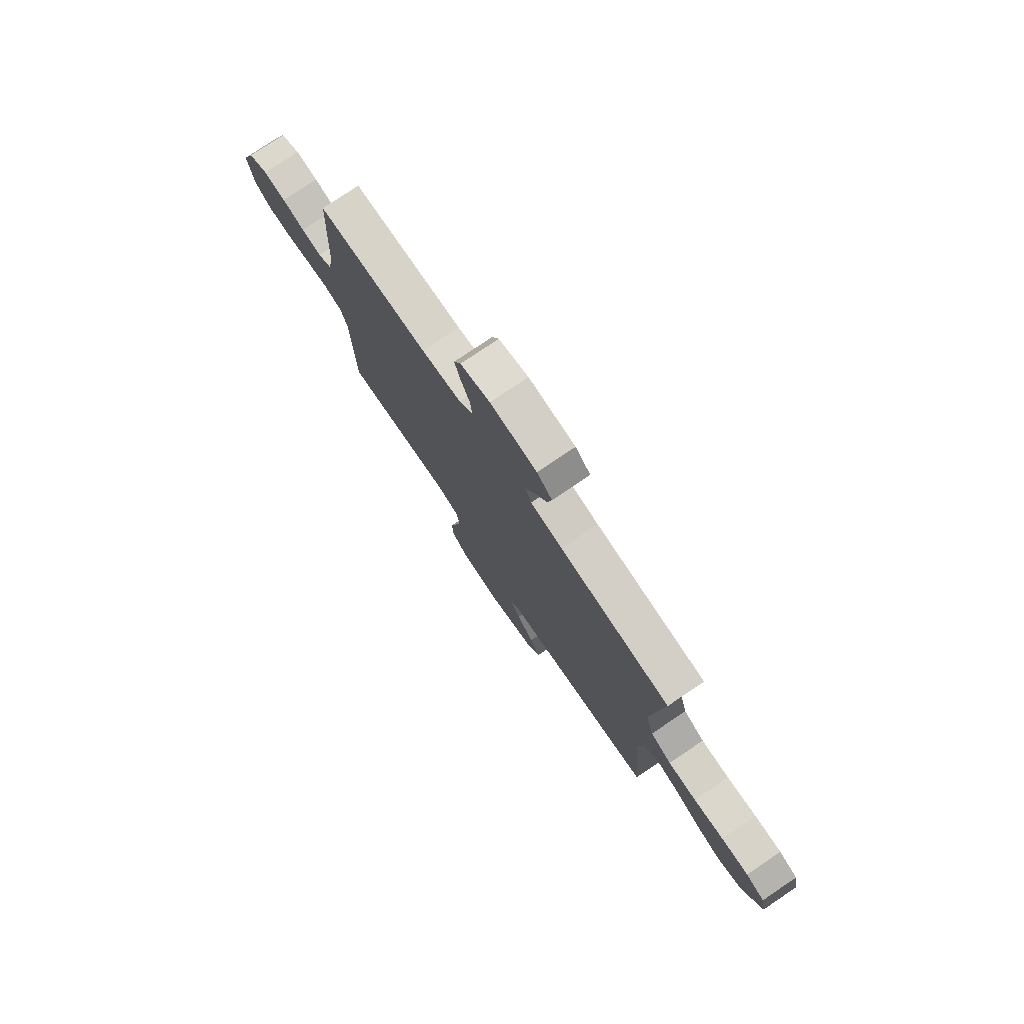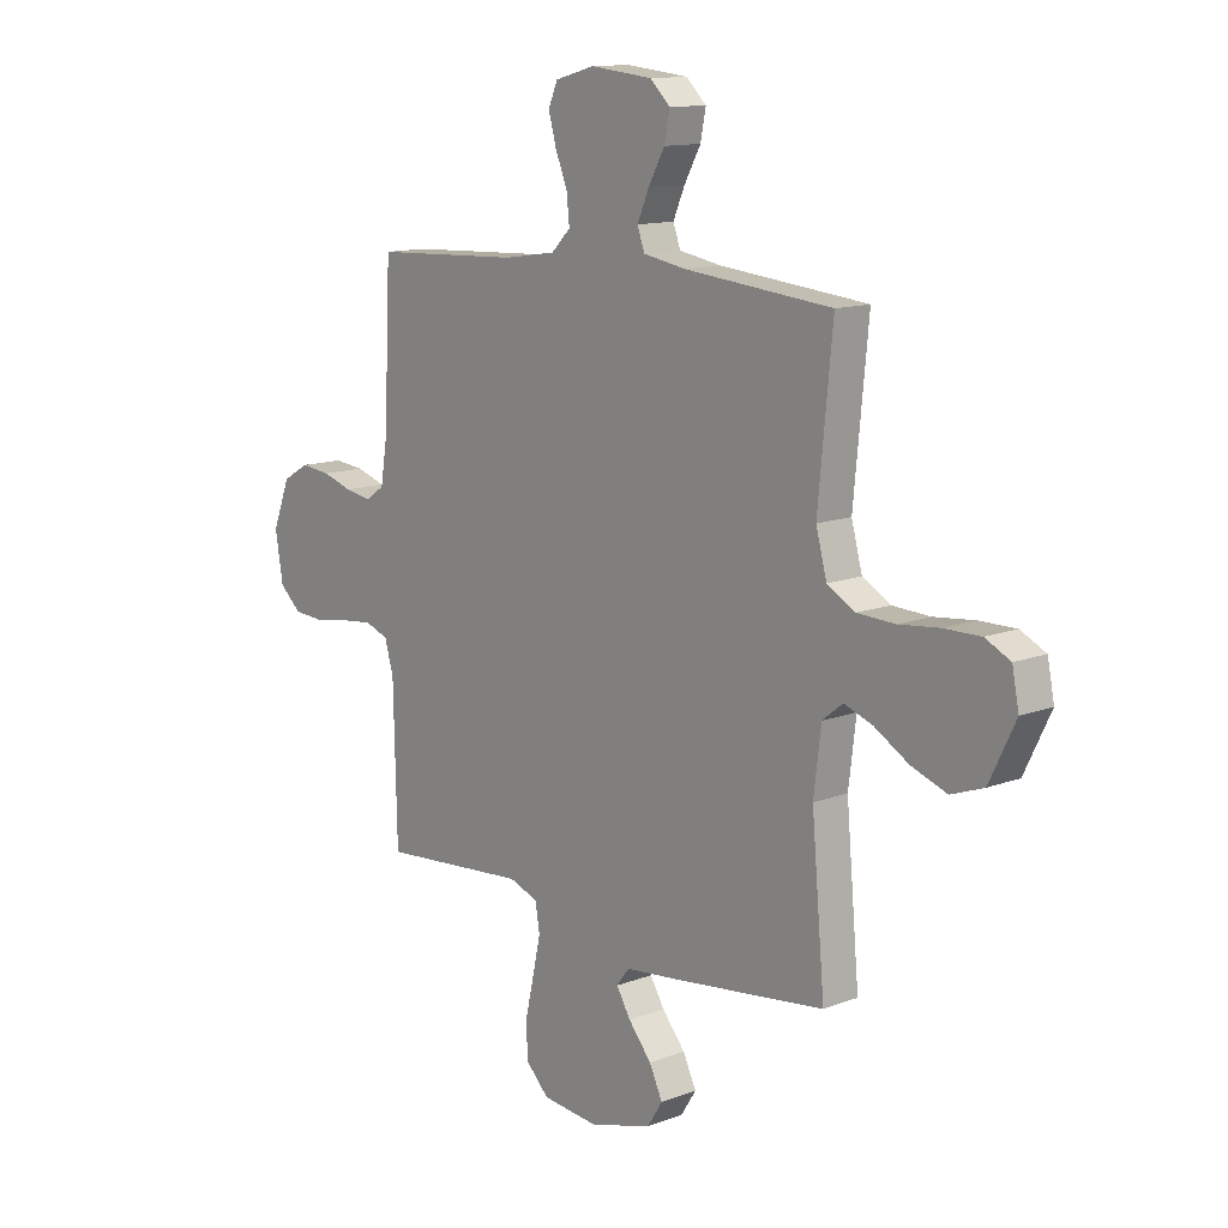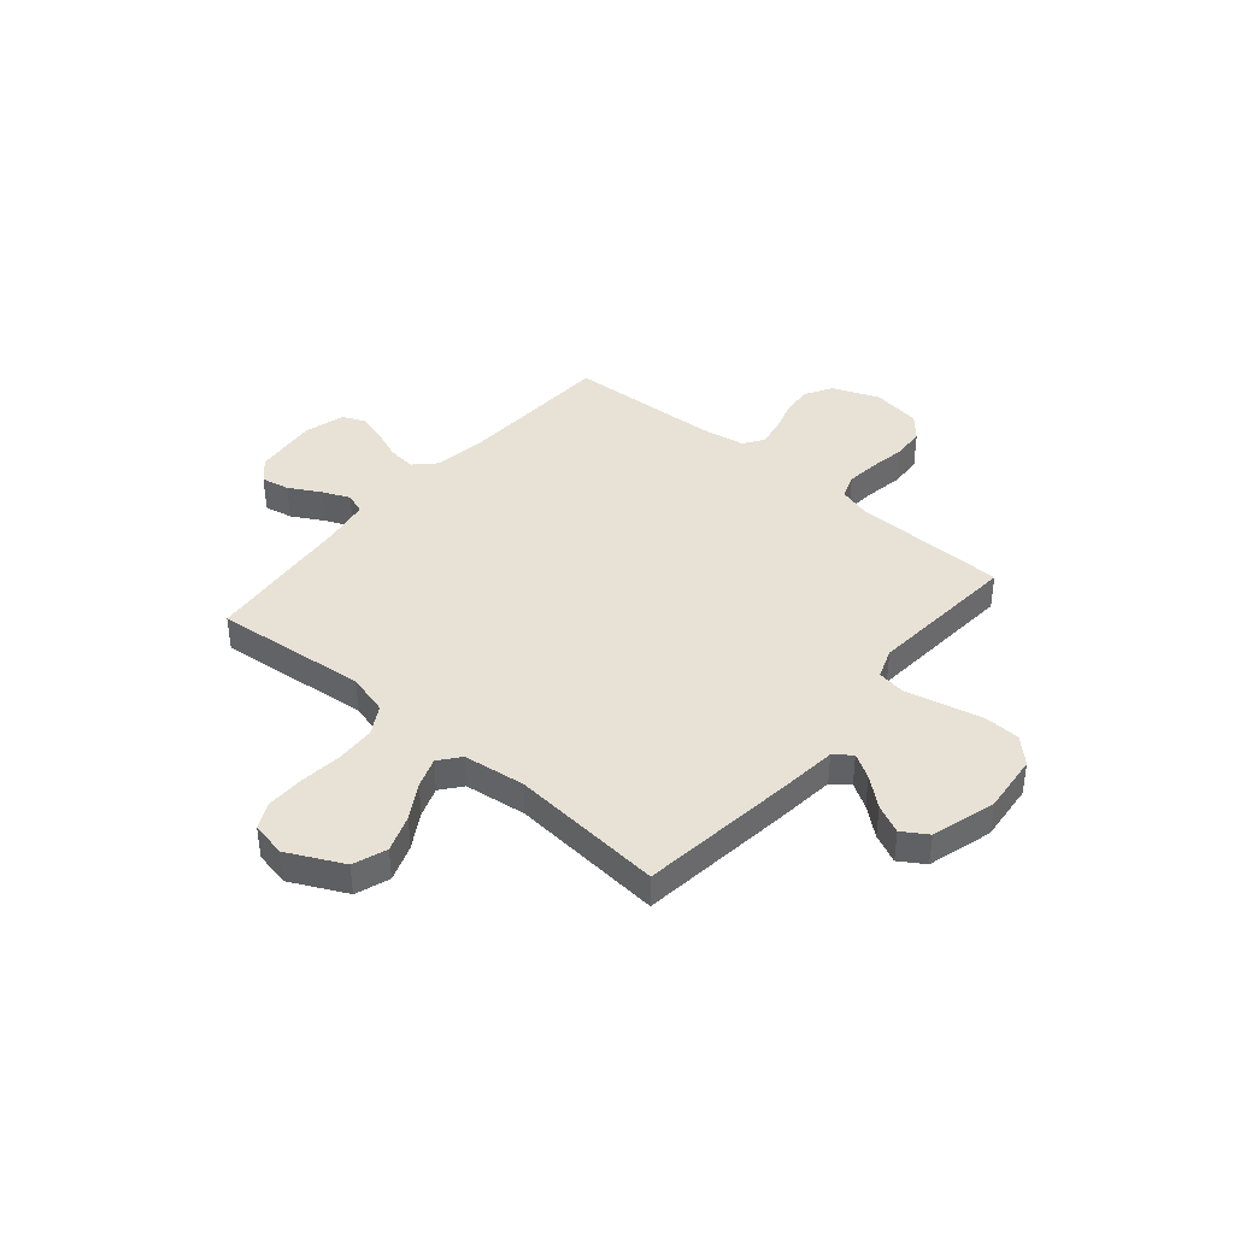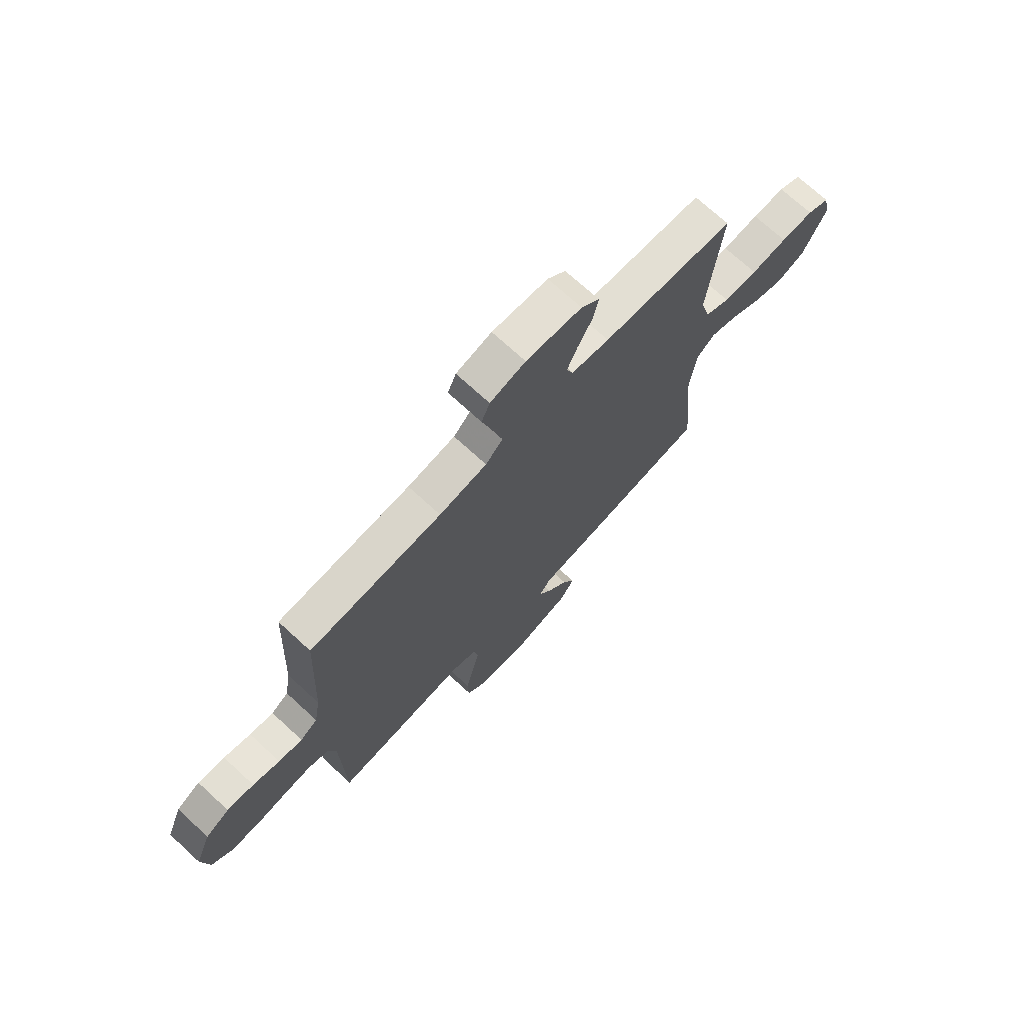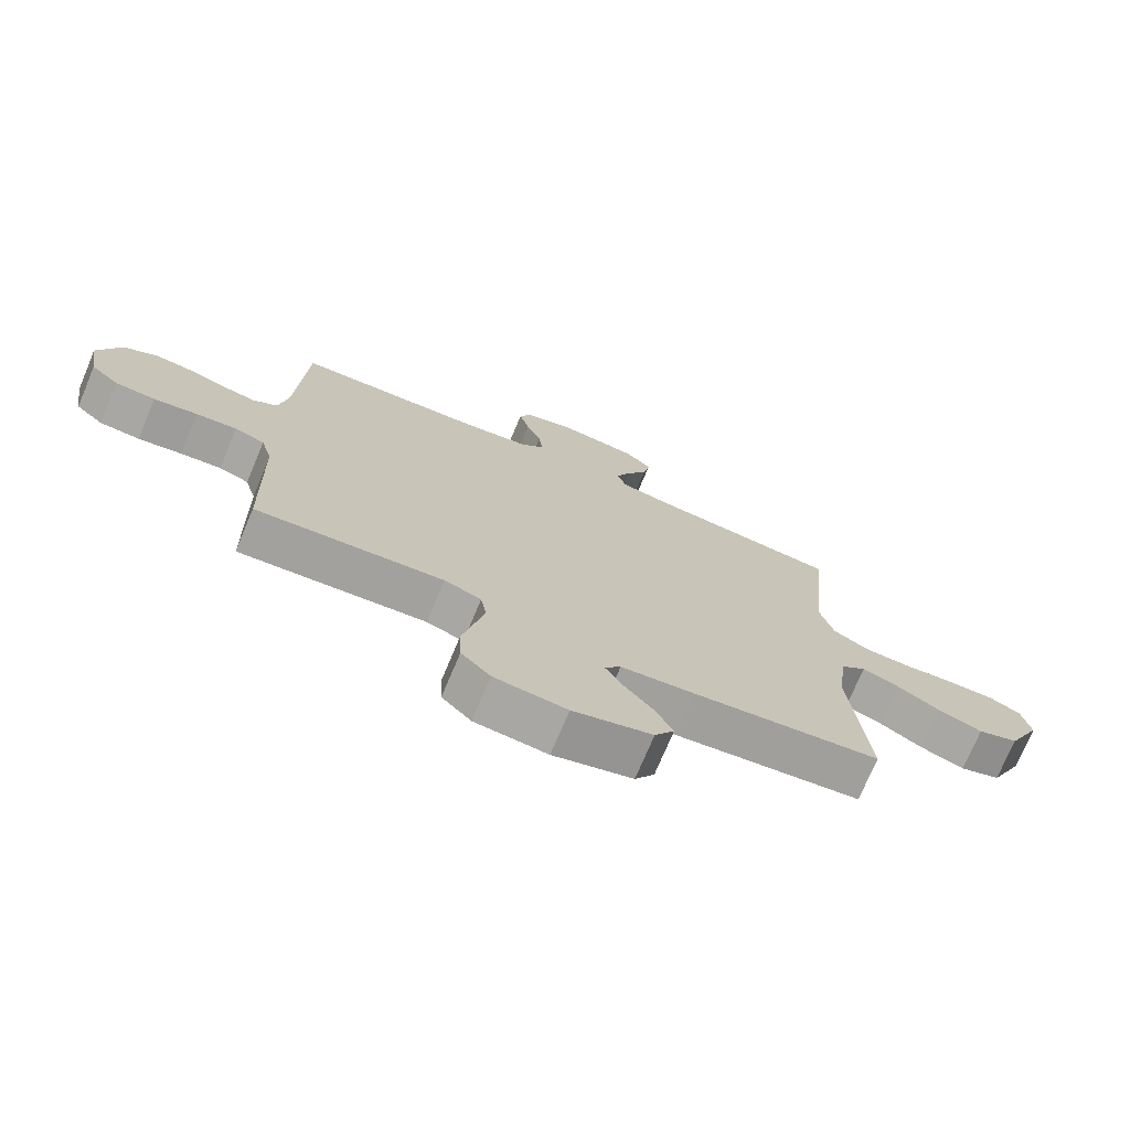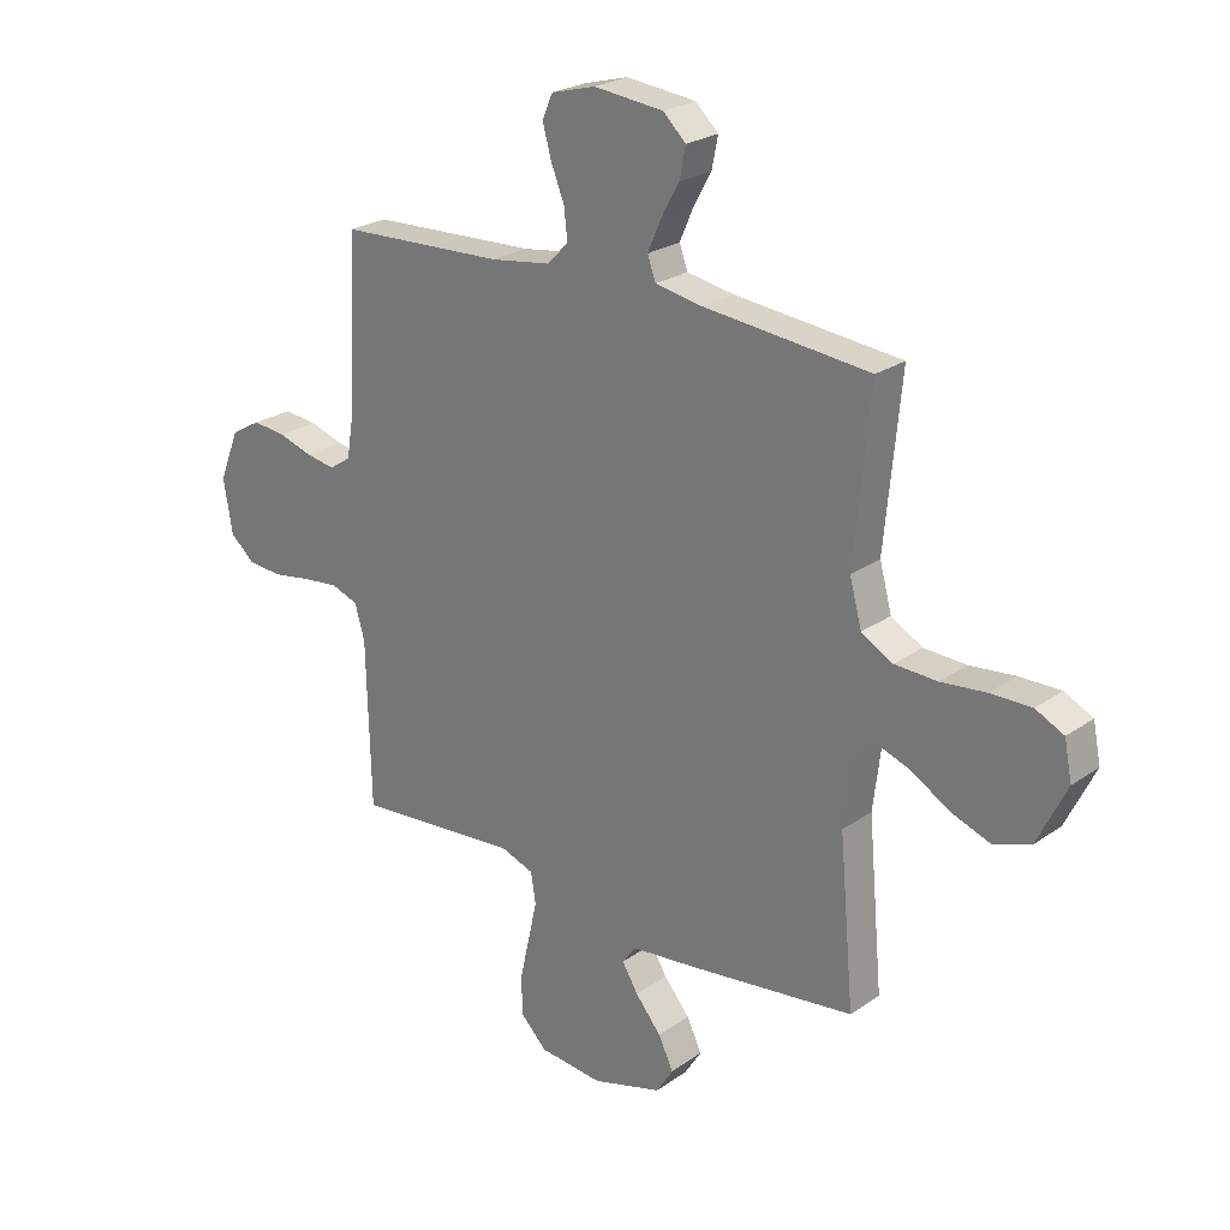
<metadata>
{"format":"obj","ext":"obj","renderer":"f3d","projection":"perspective","resolution":1024,"background":"white","views":[{"elev":77.5,"azim":56.0,"up":"+Z"},{"elev":12.7,"azim":48.8,"up":"+Z"},{"elev":40.3,"azim":130.2,"up":"+Y"},{"elev":71.9,"azim":-47.4,"up":"+Z"},{"elev":-73.6,"azim":-22.8,"up":"+Z"},{"elev":24.3,"azim":41.2,"up":"+Z"}]}
</metadata>
<code>
v 0.5 0.07 0.5
v 0.471 0.07 0.2
v 0.493 0.07 0.119
v 0.55 0.07 0.087
v 0.627 0.07 0.084
v 0.709 0.07 0.093
v 0.783 0.07 0.094
v 0.834 0.07 0.069
v 0.848 0.07 0
v 0.795 0.07 -0.109
v 0.729 0.07 -0.133
v 0.657 0.07 -0.107
v 0.588 0.07 -0.066
v 0.529 0.07 -0.045
v 0.488 0.07 -0.078
v 0.473 0.07 -0.2
v 0.5 0.07 -0.5
v 0.2 0.07 -0.538
v 0.081 0.07 -0.551
v 0.055 0.07 -0.585
v 0.084 0.07 -0.633
v 0.131 0.07 -0.689
v 0.158 0.07 -0.745
v 0.127 0.07 -0.794
v 0 0.07 -0.831
v -0.116 0.07 -0.82
v -0.163 0.07 -0.773
v -0.166 0.07 -0.703
v -0.148 0.07 -0.624
v -0.132 0.07 -0.551
v -0.141 0.07 -0.496
v -0.2 0.07 -0.475
v -0.5 0.07 -0.5
v -0.507 0.07 -0.2
v -0.525 0.07 -0.137
v -0.573 0.07 -0.12
v -0.638 0.07 -0.127
v -0.708 0.07 -0.139
v -0.772 0.07 -0.135
v -0.817 0.07 -0.096
v -0.833 0.07 0
v -0.797 0.07 0.092
v -0.743 0.07 0.123
v -0.682 0.07 0.117
v -0.621 0.07 0.098
v -0.567 0.07 0.089
v -0.528 0.07 0.115
v -0.514 0.07 0.2
v -0.5 0.07 0.5
v -0.2 0.07 0.514
v -0.092 0.07 0.53
v -0.053 0.07 0.569
v -0.059 0.07 0.624
v -0.083 0.07 0.684
v -0.099 0.07 0.741
v -0.08 0.07 0.785
v 0 0.07 0.807
v 0.126 0.07 0.794
v 0.167 0.07 0.755
v 0.156 0.07 0.7
v 0.123 0.07 0.64
v 0.099 0.07 0.585
v 0.114 0.07 0.544
v 0.2 0.07 0.529
v 0.5 0 0.5
v 0.471 0 0.2
v 0.493 0 0.119
v 0.55 0 0.087
v 0.627 0 0.084
v 0.709 0 0.093
v 0.783 0 0.094
v 0.834 0 0.069
v 0.848 0 0
v 0.795 0 -0.109
v 0.729 0 -0.133
v 0.657 0 -0.107
v 0.588 0 -0.066
v 0.529 0 -0.045
v 0.488 0 -0.078
v 0.473 0 -0.2
v 0.5 0 -0.5
v 0.2 0 -0.538
v 0.081 0 -0.551
v 0.055 0 -0.585
v 0.084 0 -0.633
v 0.131 0 -0.689
v 0.158 0 -0.745
v 0.127 0 -0.794
v 0 0 -0.831
v -0.116 0 -0.82
v -0.163 0 -0.773
v -0.166 0 -0.703
v -0.148 0 -0.624
v -0.132 0 -0.551
v -0.141 0 -0.496
v -0.2 0 -0.475
v -0.5 0 -0.5
v -0.507 0 -0.2
v -0.525 0 -0.137
v -0.573 0 -0.12
v -0.638 0 -0.127
v -0.708 0 -0.139
v -0.772 0 -0.135
v -0.817 0 -0.096
v -0.833 0 0
v -0.797 0 0.092
v -0.743 0 0.123
v -0.682 0 0.117
v -0.621 0 0.098
v -0.567 0 0.089
v -0.528 0 0.115
v -0.514 0 0.2
v -0.5 0 0.5
v -0.2 0 0.514
v -0.092 0 0.53
v -0.053 0 0.569
v -0.059 0 0.624
v -0.083 0 0.684
v -0.099 0 0.741
v -0.08 0 0.785
v 0 0 0.807
v 0.126 0 0.794
v 0.167 0 0.755
v 0.156 0 0.7
v 0.123 0 0.64
v 0.099 0 0.585
v 0.114 0 0.544
v 0.2 0 0.529
f 59 60 61
f 58 59 61
f 57 58 61
f 56 57 61
f 55 56 61
f 54 55 61
f 53 54 61
f 52 53 61 62
f 51 52 62 63
f 48 49 50
f 51 63 64
f 50 51 64
f 48 50 64
f 47 48 64
f 43 44 45
f 42 43 45
f 41 42 45
f 40 41 45
f 39 40 45
f 38 39 45
f 37 38 45
f 36 37 45 46
f 64 1 2
f 47 64 2
f 46 47 2
f 36 46 2
f 35 36 2
f 27 28 29
f 26 27 29
f 25 26 29
f 24 25 29
f 23 24 29
f 22 23 29
f 21 22 29
f 20 21 29 30
f 19 20 30 31
f 19 31 32
f 18 19 32
f 17 18 32
f 16 17 32
f 11 12 13
f 10 11 13
f 9 10 13
f 8 9 13
f 7 8 13
f 6 7 13
f 5 6 13
f 4 5 13 14
f 3 4 14 15
f 15 16 32
f 3 15 32
f 2 3 32
f 35 2 32
f 34 35 32
f 32 33 34
f 125 124 123
f 125 123 122
f 125 122 121
f 125 121 120
f 125 120 119
f 125 119 118
f 125 118 117
f 126 125 117 116
f 127 126 116 115
f 114 113 112
f 128 127 115
f 128 115 114
f 128 114 112
f 128 112 111
f 109 108 107
f 109 107 106
f 109 106 105
f 109 105 104
f 109 104 103
f 109 103 102
f 109 102 101
f 110 109 101 100
f 66 65 128
f 66 128 111
f 66 111 110
f 66 110 100
f 66 100 99
f 93 92 91
f 93 91 90
f 93 90 89
f 93 89 88
f 93 88 87
f 93 87 86
f 93 86 85
f 94 93 85 84
f 95 94 84 83
f 96 95 83
f 96 83 82
f 96 82 81
f 96 81 80
f 77 76 75
f 77 75 74
f 77 74 73
f 77 73 72
f 77 72 71
f 77 71 70
f 77 70 69
f 78 77 69 68
f 79 78 68 67
f 96 80 79
f 96 79 67
f 96 67 66
f 96 66 99
f 96 99 98
f 98 97 96
f 1 65 66 2
f 2 66 67 3
f 3 67 68 4
f 4 68 69 5
f 5 69 70 6
f 6 70 71 7
f 7 71 72 8
f 8 72 73 9
f 9 73 74 10
f 10 74 75 11
f 11 75 76 12
f 12 76 77 13
f 13 77 78 14
f 14 78 79 15
f 15 79 80 16
f 16 80 81 17
f 17 81 82 18
f 18 82 83 19
f 19 83 84 20
f 20 84 85 21
f 21 85 86 22
f 22 86 87 23
f 23 87 88 24
f 24 88 89 25
f 25 89 90 26
f 26 90 91 27
f 27 91 92 28
f 28 92 93 29
f 29 93 94 30
f 30 94 95 31
f 31 95 96 32
f 32 96 97 33
f 33 97 98 34
f 34 98 99 35
f 35 99 100 36
f 36 100 101 37
f 37 101 102 38
f 38 102 103 39
f 39 103 104 40
f 40 104 105 41
f 41 105 106 42
f 42 106 107 43
f 43 107 108 44
f 44 108 109 45
f 45 109 110 46
f 46 110 111 47
f 47 111 112 48
f 48 112 113 49
f 49 113 114 50
f 50 114 115 51
f 51 115 116 52
f 52 116 117 53
f 53 117 118 54
f 54 118 119 55
f 55 119 120 56
f 56 120 121 57
f 57 121 122 58
f 58 122 123 59
f 59 123 124 60
f 60 124 125 61
f 61 125 126 62
f 62 126 127 63
f 63 127 128 64
f 64 128 65 1

</code>
